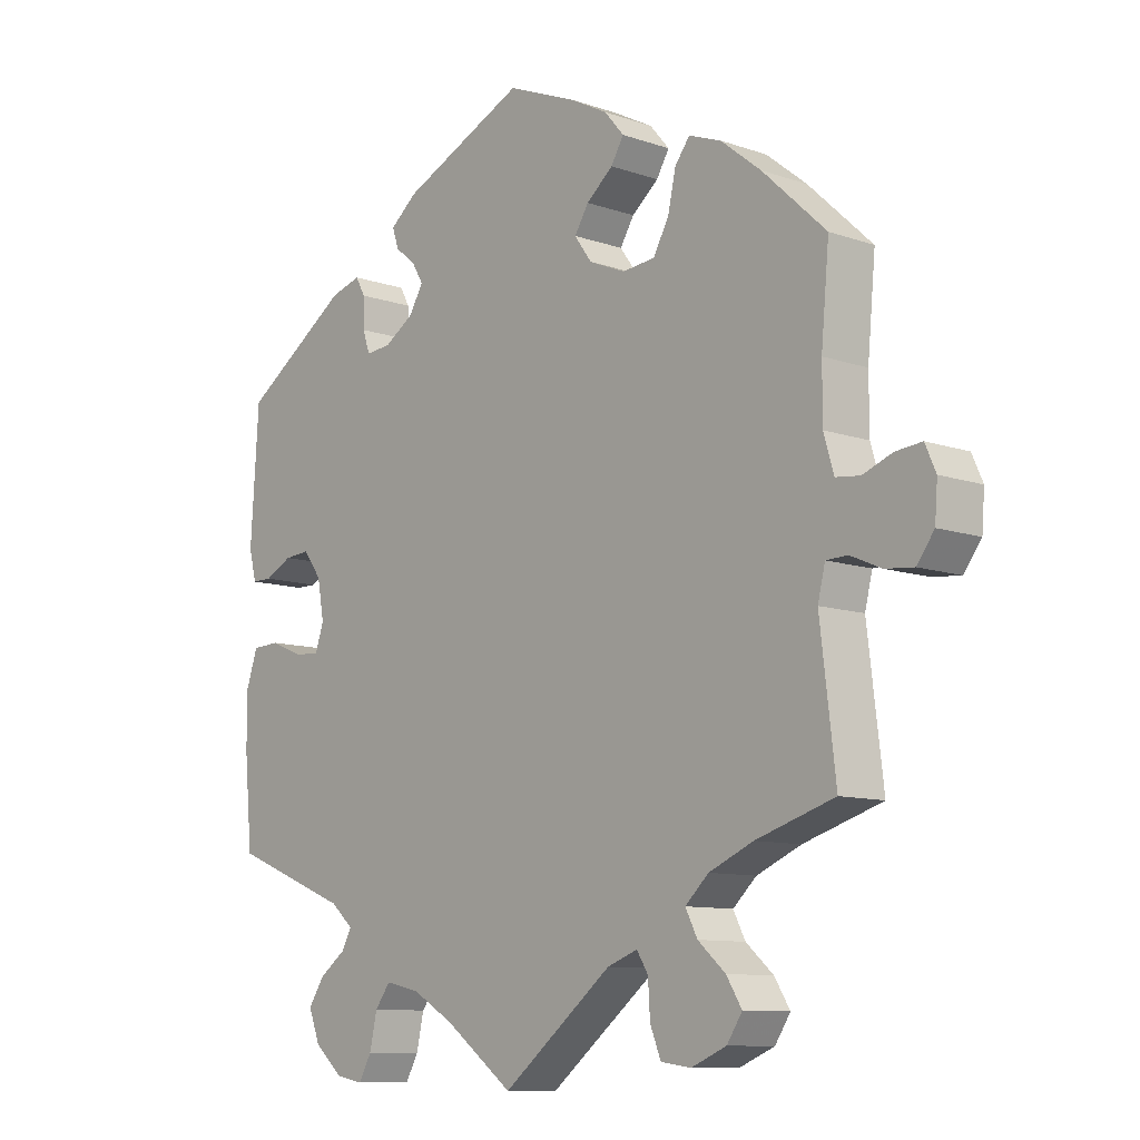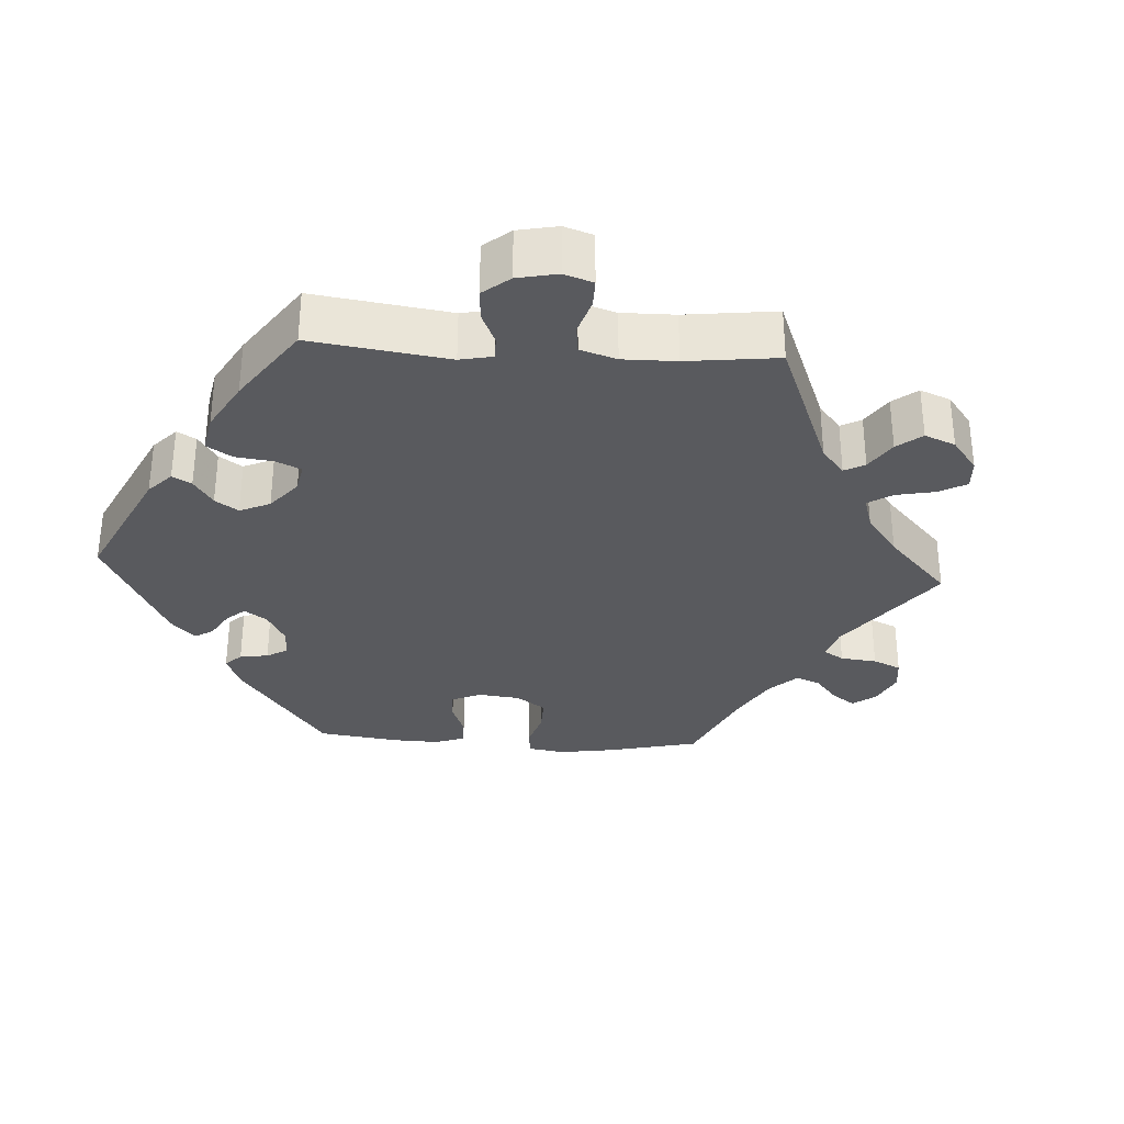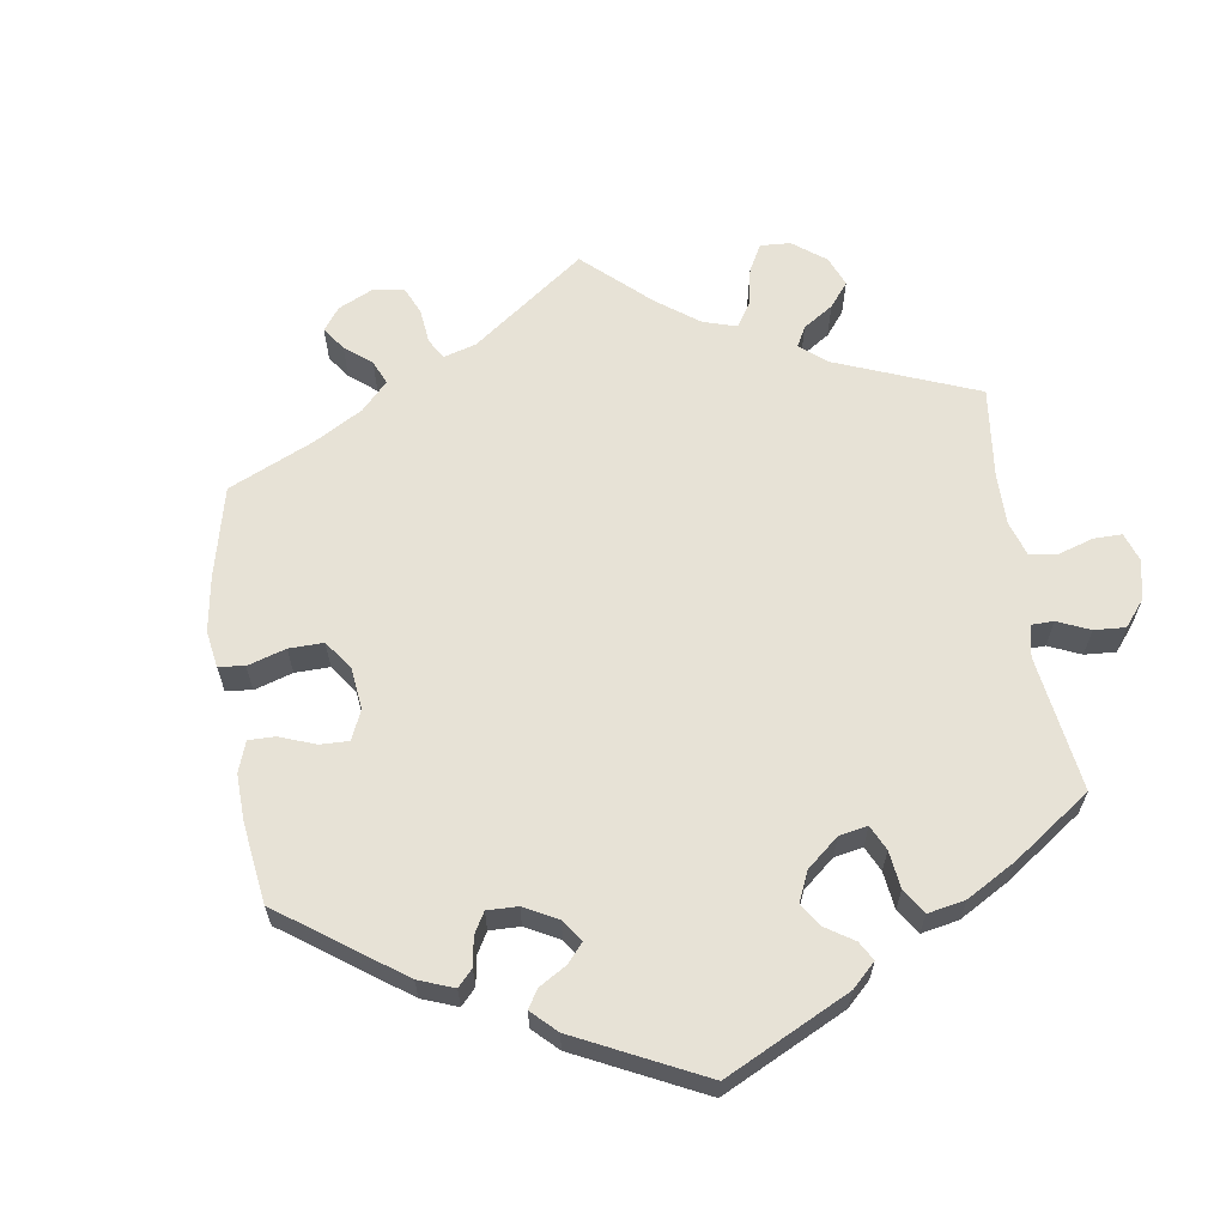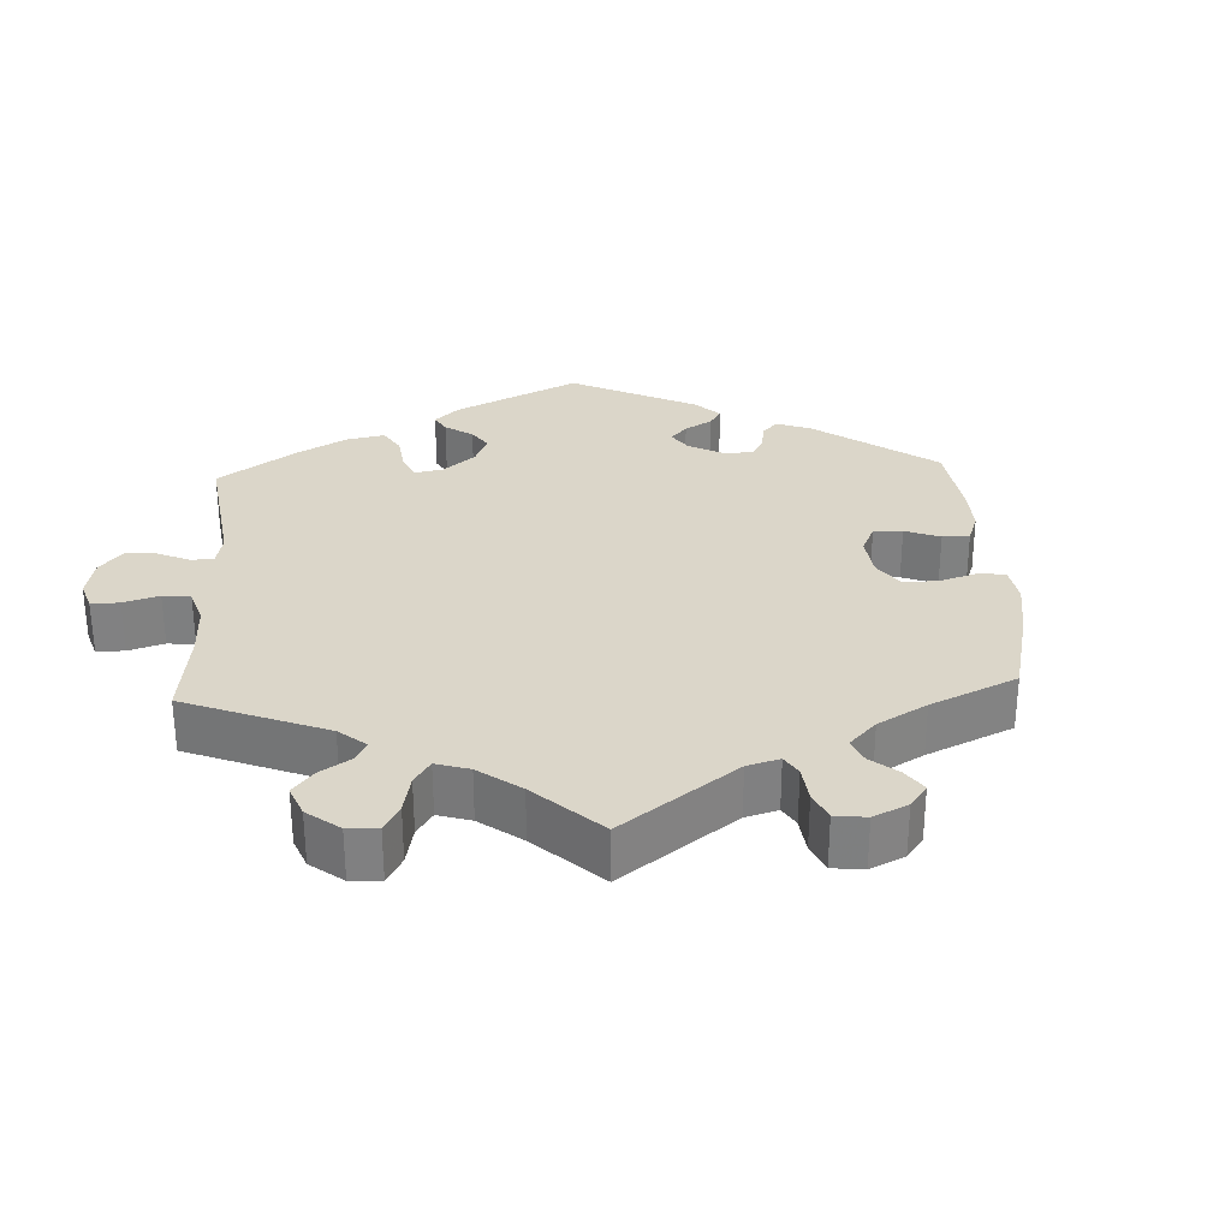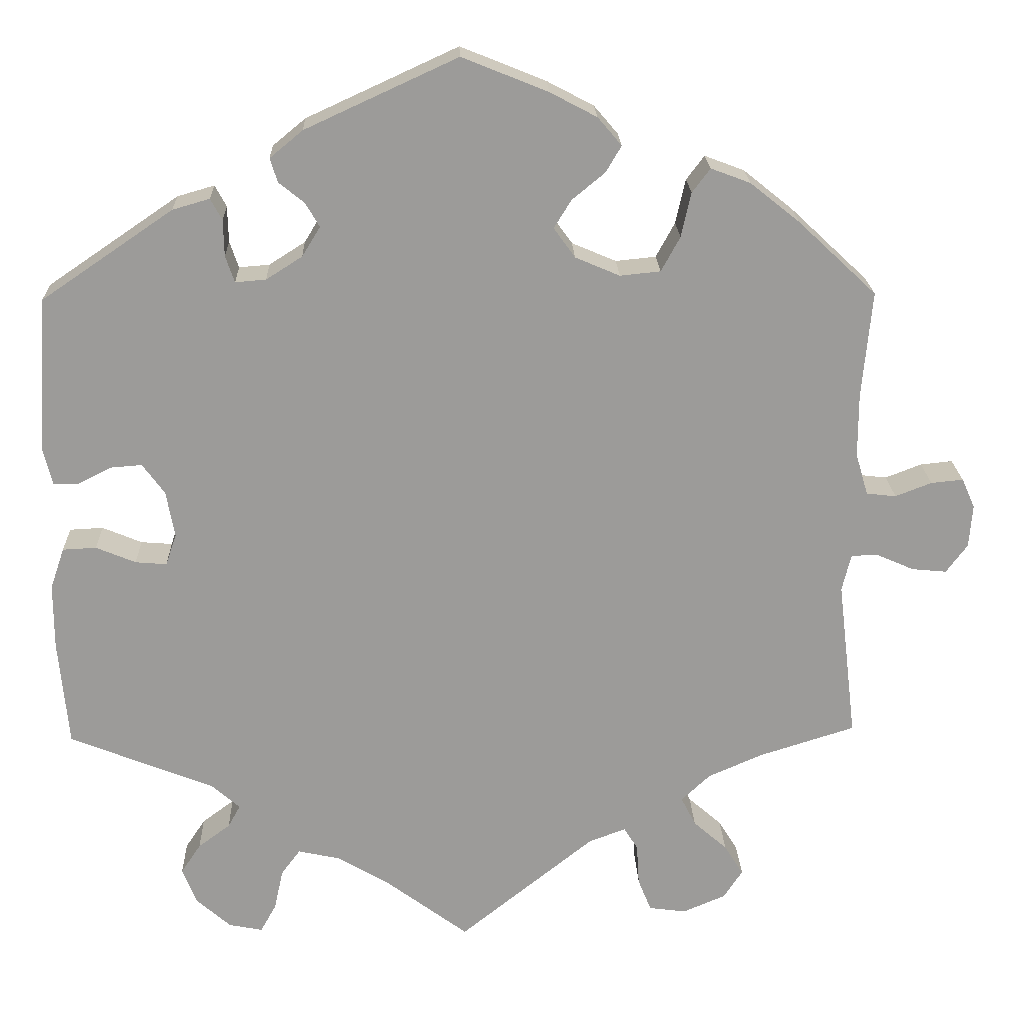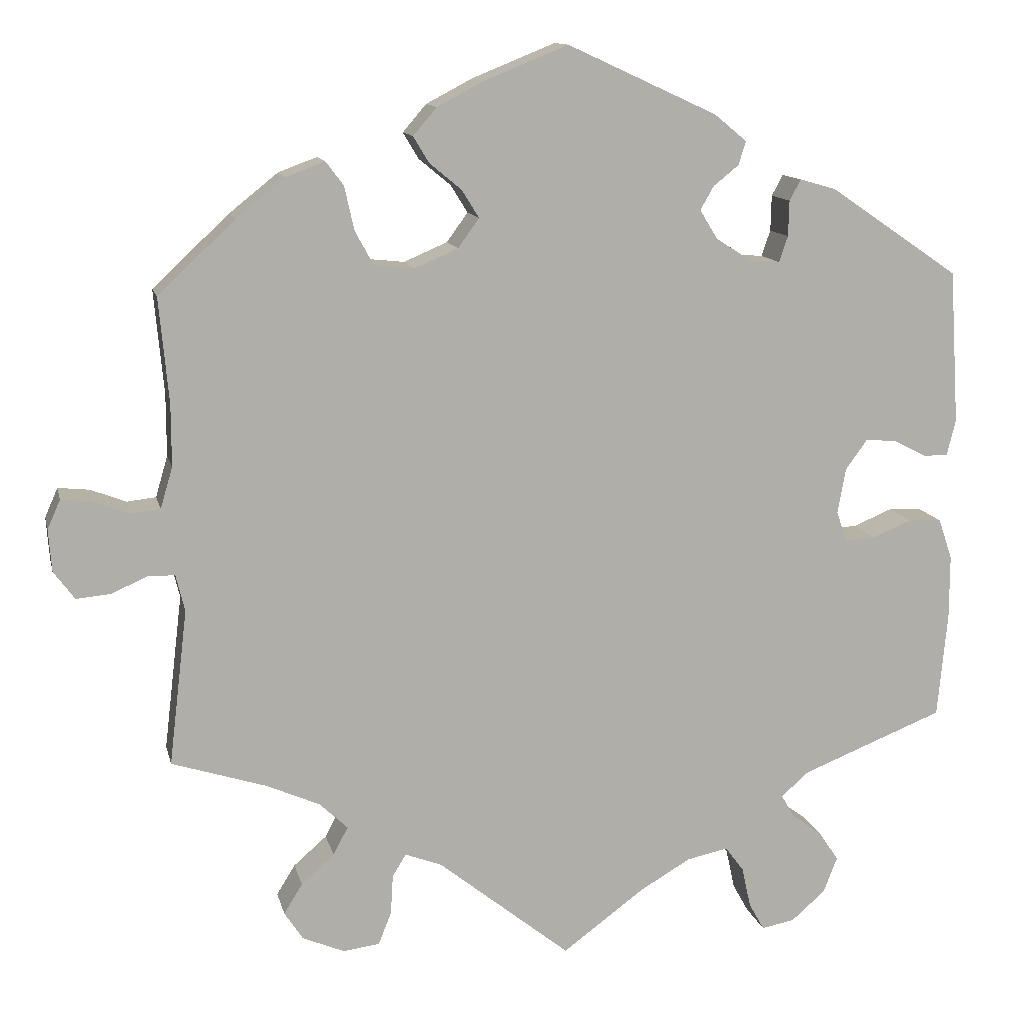
<metadata>
{"format":"obj","ext":"obj","renderer":"f3d","projection":"perspective","resolution":1024,"background":"white","views":[{"elev":-10.1,"azim":-131.6,"up":"+Z"},{"elev":-31.8,"azim":146.5,"up":"+Y"},{"elev":62.9,"azim":51.5,"up":"+Y"},{"elev":29.9,"azim":-122.9,"up":"+Y"},{"elev":20.3,"azim":178.1,"up":"+Z"},{"elev":12.3,"azim":-12.5,"up":"+Z"}]}
</metadata>
<code>
v 0.325 0.07 -0.359
v 0.291 0.07 -0.389
v 0.306 0.07 -0.416
v 0.345 0.07 -0.445
v 0.369 0.07 -0.481
v 0.352 0.07 -0.525
v 0.31 0.07 -0.562
v 0.269 0.07 -0.57
v 0.25 0.07 -0.536
v 0.239 0.07 -0.486
v 0.216 0.07 -0.455
v 0.165 0.07 -0.466
v 0.102 0.07 -0.503
v 0.001 0.07 -0.578
v -0.163 0.07 -0.447
v -0.208 0.07 -0.43
v -0.225 0.07 -0.457
v -0.228 0.07 -0.507
v -0.244 0.07 -0.547
v -0.289 0.07 -0.553
v -0.341 0.07 -0.531
v -0.364 0.07 -0.496
v -0.341 0.07 -0.459
v -0.3 0.07 -0.423
v -0.282 0.07 -0.388
v -0.317 0.07 -0.355
v -0.383 0.07 -0.326
v -0.5 0.07 -0.289
v -0.477 0.07 -0.096
v -0.488 0.07 -0.051
v -0.52 0.07 -0.05
v -0.566 0.07 -0.07
v -0.608 0.07 -0.074
v -0.634 0.07 -0.039
v -0.638 0.07 0.013
v -0.622 0.07 0.049
v -0.583 0.07 0.045
v -0.539 0.07 0.028
v -0.503 0.07 0.032
v -0.488 0.07 0.083
v -0.488 0.07 0.16
v -0.5 0.07 0.289
v -0.405 0.07 0.378
v -0.345 0.07 0.426
v -0.297 0.07 0.444
v -0.275 0.07 0.415
v -0.263 0.07 0.361
v -0.24 0.07 0.319
v -0.191 0.07 0.314
v -0.137 0.07 0.337
v -0.111 0.07 0.373
v -0.132 0.07 0.407
v -0.172 0.07 0.44
v -0.191 0.07 0.472
v -0.162 0.07 0.506
v -0.105 0.07 0.536
v -0.001 0.07 0.578
v 0.184 0.07 0.493
v 0.224 0.07 0.46
v 0.215 0.07 0.431
v 0.184 0.07 0.406
v 0.167 0.07 0.377
v 0.189 0.07 0.341
v 0.233 0.07 0.313
v 0.27 0.07 0.31
v 0.281 0.07 0.342
v 0.282 0.07 0.386
v 0.296 0.07 0.412
v 0.341 0.07 0.399
v 0.501 0.07 0.29
v 0.513 0.07 0.1
v 0.502 0.07 0.056
v 0.472 0.07 0.056
v 0.431 0.07 0.077
v 0.393 0.07 0.08
v 0.366 0.07 0.043
v 0.356 0.07 -0.013
v 0.369 0.07 -0.051
v 0.407 0.07 -0.048
v 0.455 0.07 -0.028
v 0.496 0.07 -0.03
v 0.513 0.07 -0.08
v 0.513 0.07 -0.159
v 0.501 0.07 -0.289
v 0.325 0 -0.359
v 0.291 0 -0.389
v 0.306 0 -0.416
v 0.345 0 -0.445
v 0.369 0 -0.481
v 0.352 0 -0.525
v 0.31 0 -0.562
v 0.269 0 -0.57
v 0.25 0 -0.536
v 0.239 0 -0.486
v 0.216 0 -0.455
v 0.165 0 -0.466
v 0.102 0 -0.503
v 0.001 0 -0.578
v -0.163 0 -0.447
v -0.208 0 -0.43
v -0.225 0 -0.457
v -0.228 0 -0.507
v -0.244 0 -0.547
v -0.289 0 -0.553
v -0.341 0 -0.531
v -0.364 0 -0.496
v -0.341 0 -0.459
v -0.3 0 -0.423
v -0.282 0 -0.388
v -0.317 0 -0.355
v -0.383 0 -0.326
v -0.5 0 -0.289
v -0.477 0 -0.096
v -0.488 0 -0.051
v -0.52 0 -0.05
v -0.566 0 -0.07
v -0.608 0 -0.074
v -0.634 0 -0.039
v -0.638 0 0.013
v -0.622 0 0.049
v -0.583 0 0.045
v -0.539 0 0.028
v -0.503 0 0.032
v -0.488 0 0.083
v -0.488 0 0.16
v -0.5 0 0.289
v -0.405 0 0.378
v -0.345 0 0.426
v -0.297 0 0.444
v -0.275 0 0.415
v -0.263 0 0.361
v -0.24 0 0.319
v -0.191 0 0.314
v -0.137 0 0.337
v -0.111 0 0.373
v -0.132 0 0.407
v -0.172 0 0.44
v -0.191 0 0.472
v -0.162 0 0.506
v -0.105 0 0.536
v -0.001 0 0.578
v 0.184 0 0.493
v 0.224 0 0.46
v 0.215 0 0.431
v 0.184 0 0.406
v 0.167 0 0.377
v 0.189 0 0.341
v 0.233 0 0.313
v 0.27 0 0.31
v 0.281 0 0.342
v 0.282 0 0.386
v 0.296 0 0.412
v 0.341 0 0.399
v 0.501 0 0.29
v 0.513 0 0.1
v 0.502 0 0.056
v 0.472 0 0.056
v 0.431 0 0.077
v 0.393 0 0.08
v 0.366 0 0.043
v 0.356 0 -0.013
v 0.369 0 -0.051
v 0.407 0 -0.048
v 0.455 0 -0.028
v 0.496 0 -0.03
v 0.513 0 -0.08
v 0.513 0 -0.159
v 0.501 0 -0.289
f 83 84 1
f 82 83 1 2
f 79 80 81 82
f 78 79 82 2
f 77 78 2
f 71 72 73 74
f 71 74 75
f 70 71 75
f 69 70 75 76
f 66 67 68 69
f 65 66 69 76
f 58 59 60 61
f 58 61 62
f 57 58 62
f 56 57 62 63
f 52 53 54 55
f 51 52 55 56
f 44 45 46 47
f 44 47 48
f 41 42 43 44
f 40 41 44 48
f 39 40 48 49
f 35 36 37 38
f 35 38 39
f 34 35 39
f 31 32 33 34
f 30 31 34 39
f 29 30 39 49
f 27 28 29 49
f 21 22 23 24
f 21 24 25
f 20 21 25
f 17 18 19 20
f 16 17 20 25
f 15 16 25 26
f 13 14 15
f 12 13 15 26
f 7 8 9 10
f 7 10 11
f 6 7 11
f 3 4 5 6
f 2 3 6 11
f 77 2 11 12
f 64 65 76 77
f 63 64 77 12
f 51 56 63 12
f 26 27 49 50
f 12 26 50 51
f 85 168 167
f 86 85 167 166
f 166 165 164 163
f 86 166 163 162
f 86 162 161
f 158 157 156 155
f 159 158 155
f 159 155 154
f 160 159 154 153
f 153 152 151 150
f 160 153 150 149
f 145 144 143 142
f 146 145 142
f 146 142 141
f 147 146 141 140
f 139 138 137 136
f 140 139 136 135
f 131 130 129 128
f 132 131 128
f 128 127 126 125
f 132 128 125 124
f 133 132 124 123
f 122 121 120 119
f 123 122 119
f 123 119 118
f 118 117 116 115
f 123 118 115 114
f 133 123 114 113
f 133 113 112 111
f 108 107 106 105
f 109 108 105
f 109 105 104
f 104 103 102 101
f 109 104 101 100
f 110 109 100 99
f 99 98 97
f 110 99 97 96
f 94 93 92 91
f 95 94 91
f 95 91 90
f 90 89 88 87
f 95 90 87 86
f 96 95 86 161
f 161 160 149 148
f 96 161 148 147
f 96 147 140 135
f 134 133 111 110
f 135 134 110 96
f 1 85 86 2
f 2 86 87 3
f 3 87 88 4
f 4 88 89 5
f 5 89 90 6
f 6 90 91 7
f 7 91 92 8
f 8 92 93 9
f 9 93 94 10
f 10 94 95 11
f 11 95 96 12
f 12 96 97 13
f 13 97 98 14
f 14 98 99 15
f 15 99 100 16
f 16 100 101 17
f 17 101 102 18
f 18 102 103 19
f 19 103 104 20
f 20 104 105 21
f 21 105 106 22
f 22 106 107 23
f 23 107 108 24
f 24 108 109 25
f 25 109 110 26
f 26 110 111 27
f 27 111 112 28
f 28 112 113 29
f 29 113 114 30
f 30 114 115 31
f 31 115 116 32
f 32 116 117 33
f 33 117 118 34
f 34 118 119 35
f 35 119 120 36
f 36 120 121 37
f 37 121 122 38
f 38 122 123 39
f 39 123 124 40
f 40 124 125 41
f 41 125 126 42
f 42 126 127 43
f 43 127 128 44
f 44 128 129 45
f 45 129 130 46
f 46 130 131 47
f 47 131 132 48
f 48 132 133 49
f 49 133 134 50
f 50 134 135 51
f 51 135 136 52
f 52 136 137 53
f 53 137 138 54
f 54 138 139 55
f 55 139 140 56
f 56 140 141 57
f 57 141 142 58
f 58 142 143 59
f 59 143 144 60
f 60 144 145 61
f 61 145 146 62
f 62 146 147 63
f 63 147 148 64
f 64 148 149 65
f 65 149 150 66
f 66 150 151 67
f 67 151 152 68
f 68 152 153 69
f 69 153 154 70
f 70 154 155 71
f 71 155 156 72
f 72 156 157 73
f 73 157 158 74
f 74 158 159 75
f 75 159 160 76
f 76 160 161 77
f 77 161 162 78
f 78 162 163 79
f 79 163 164 80
f 80 164 165 81
f 81 165 166 82
f 82 166 167 83
f 83 167 168 84
f 84 168 85 1

</code>
